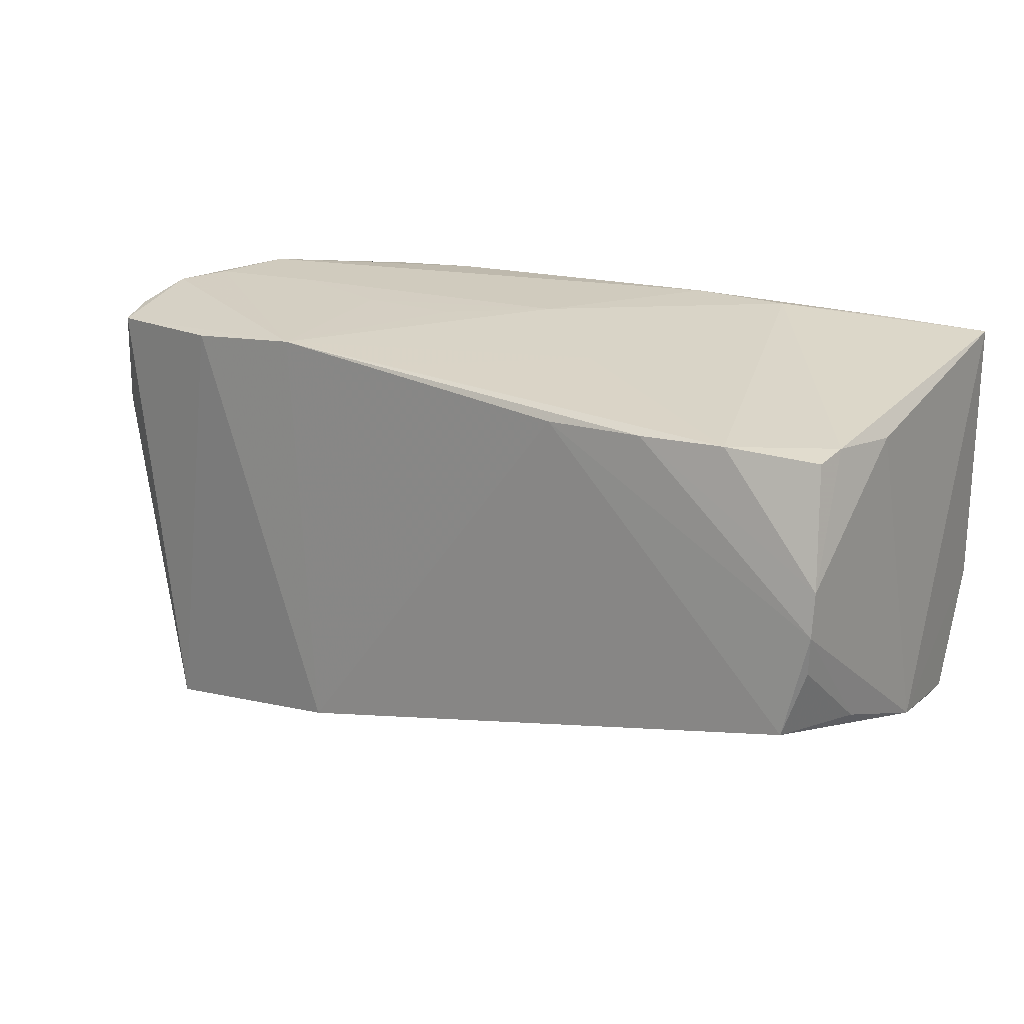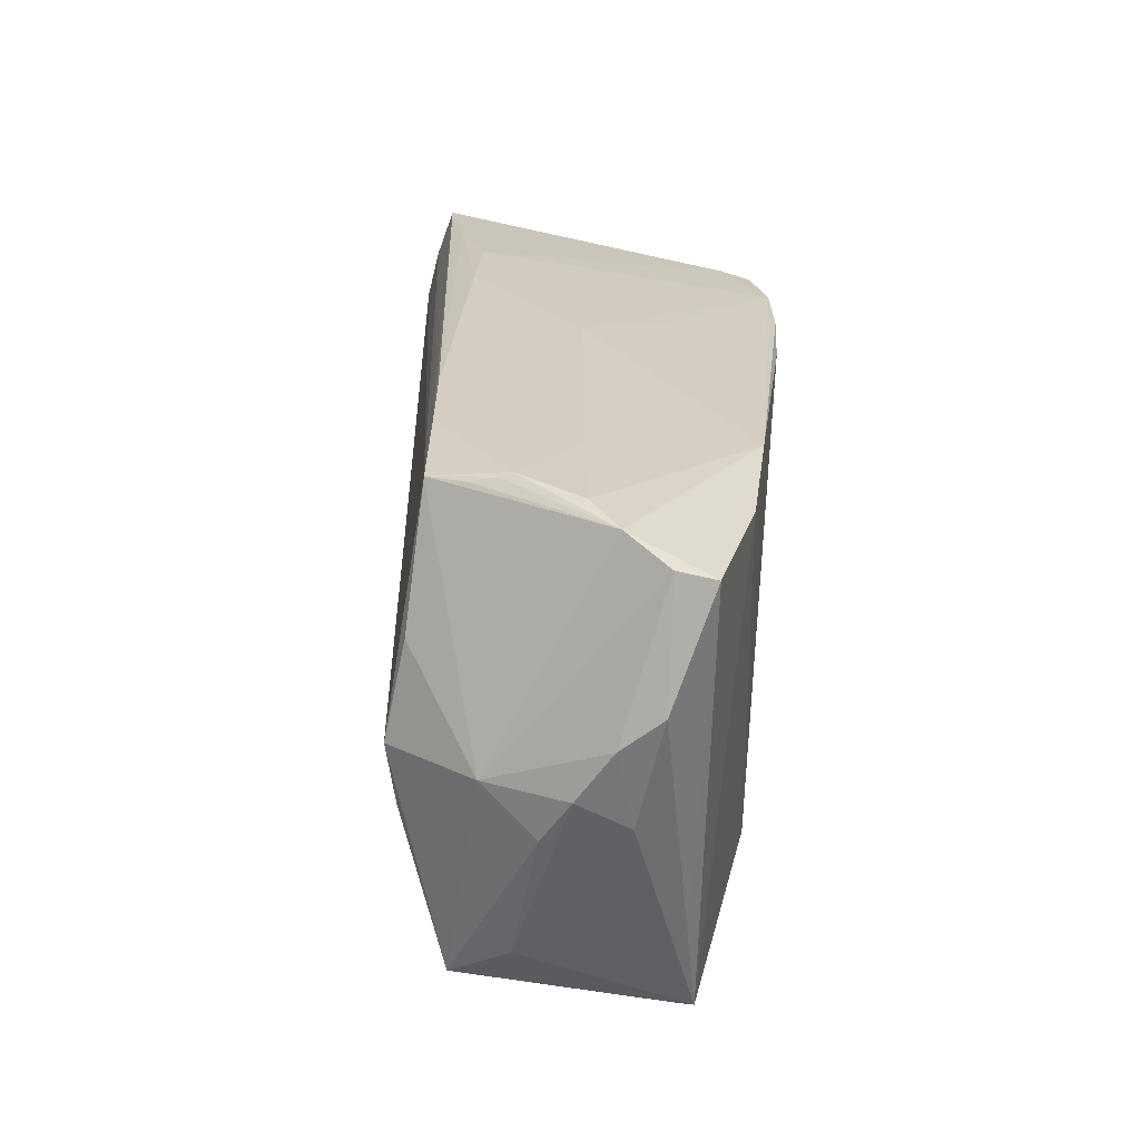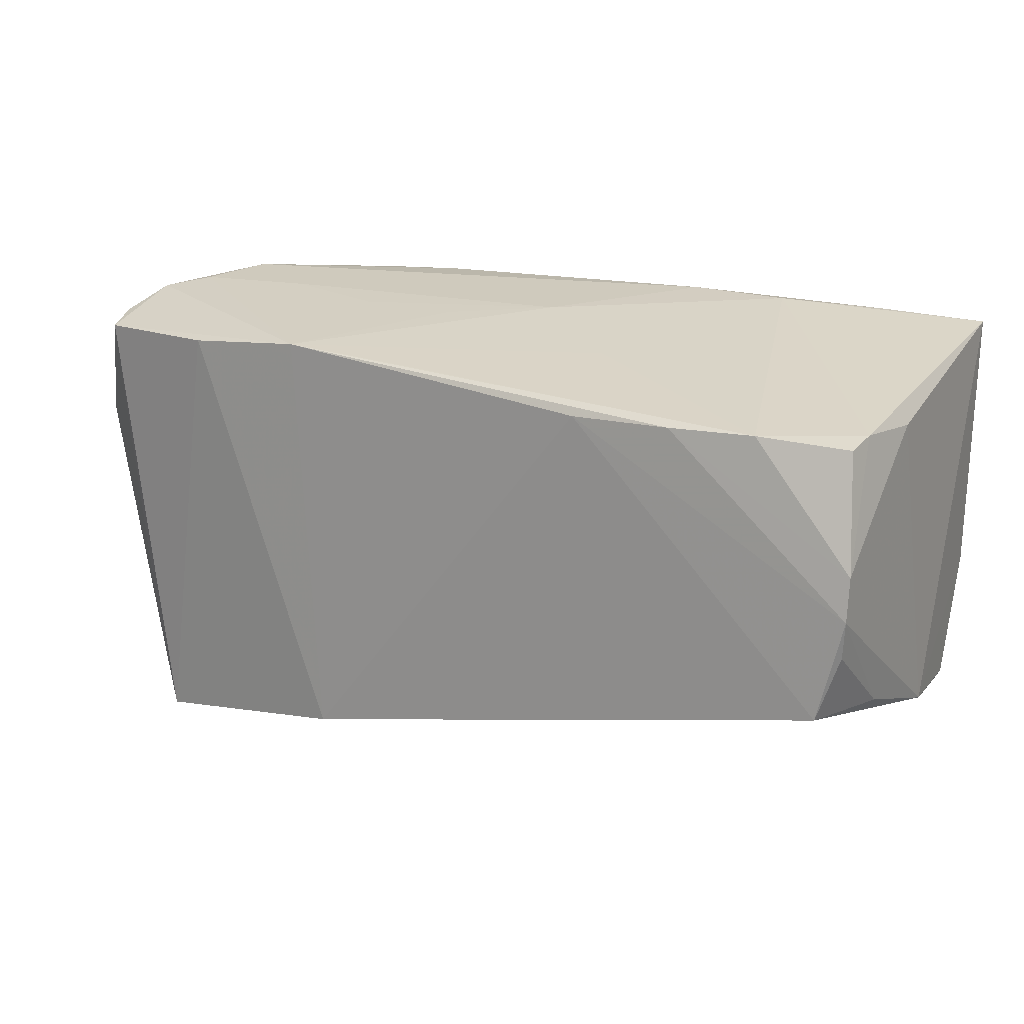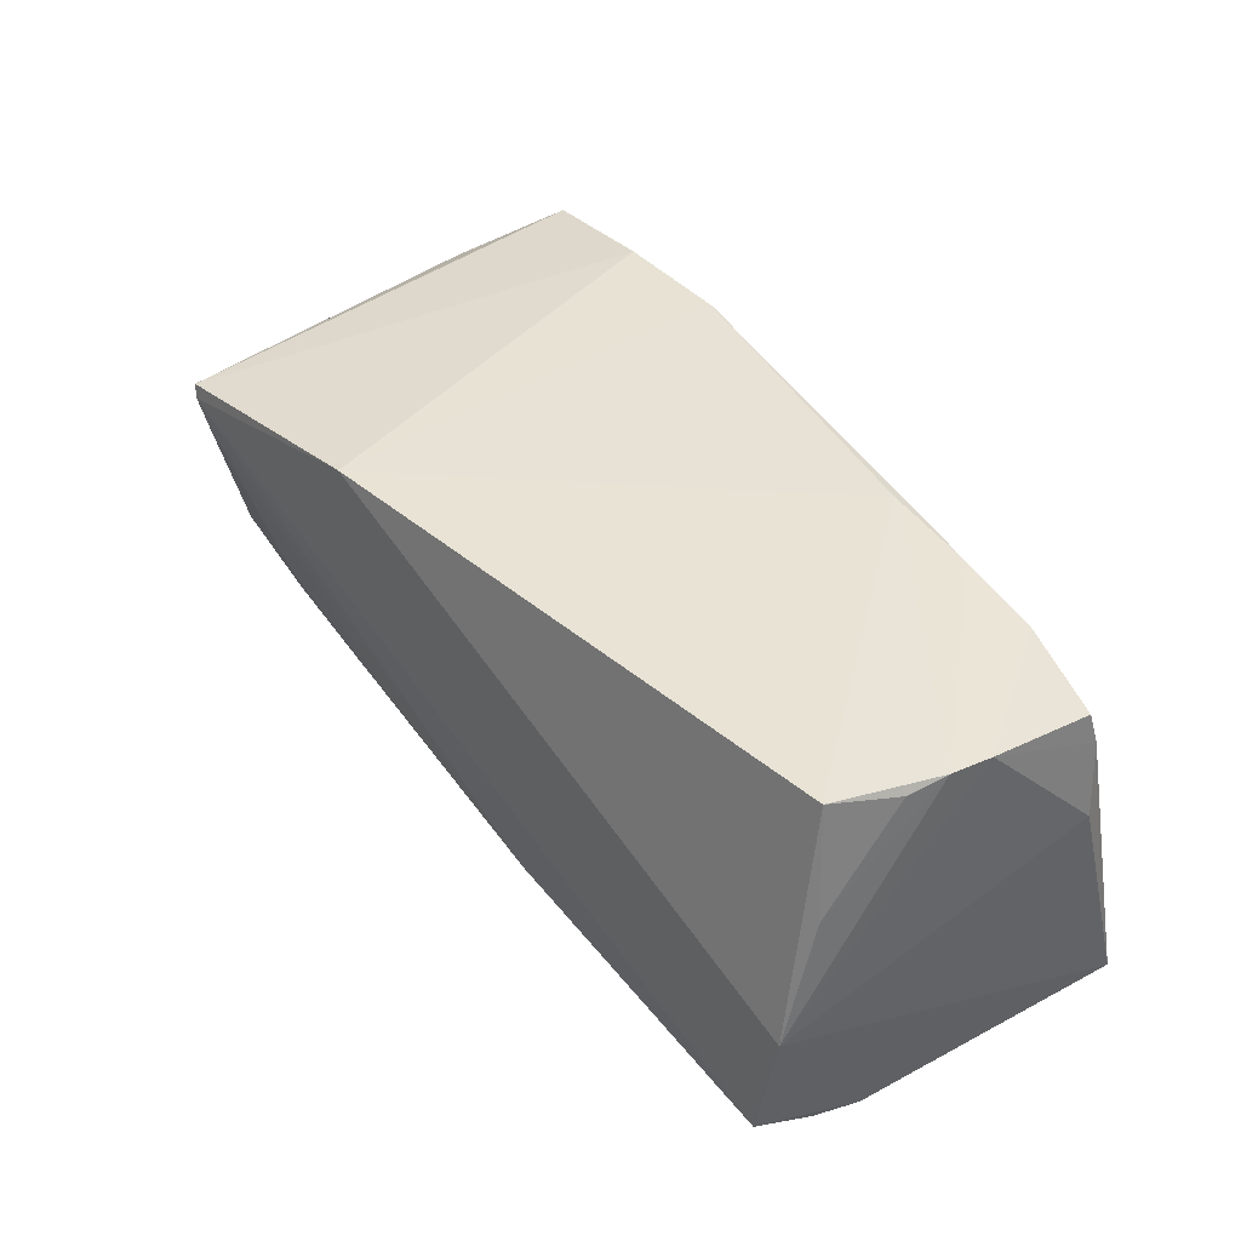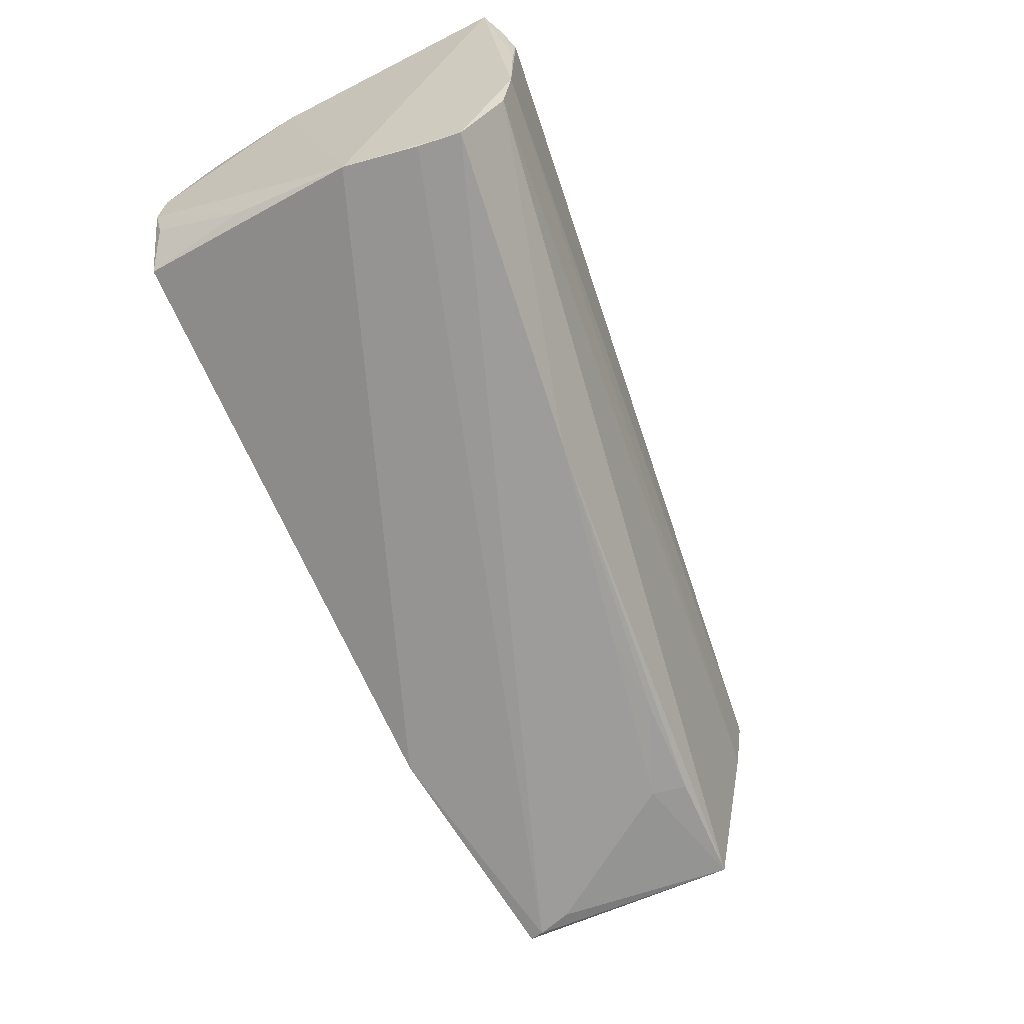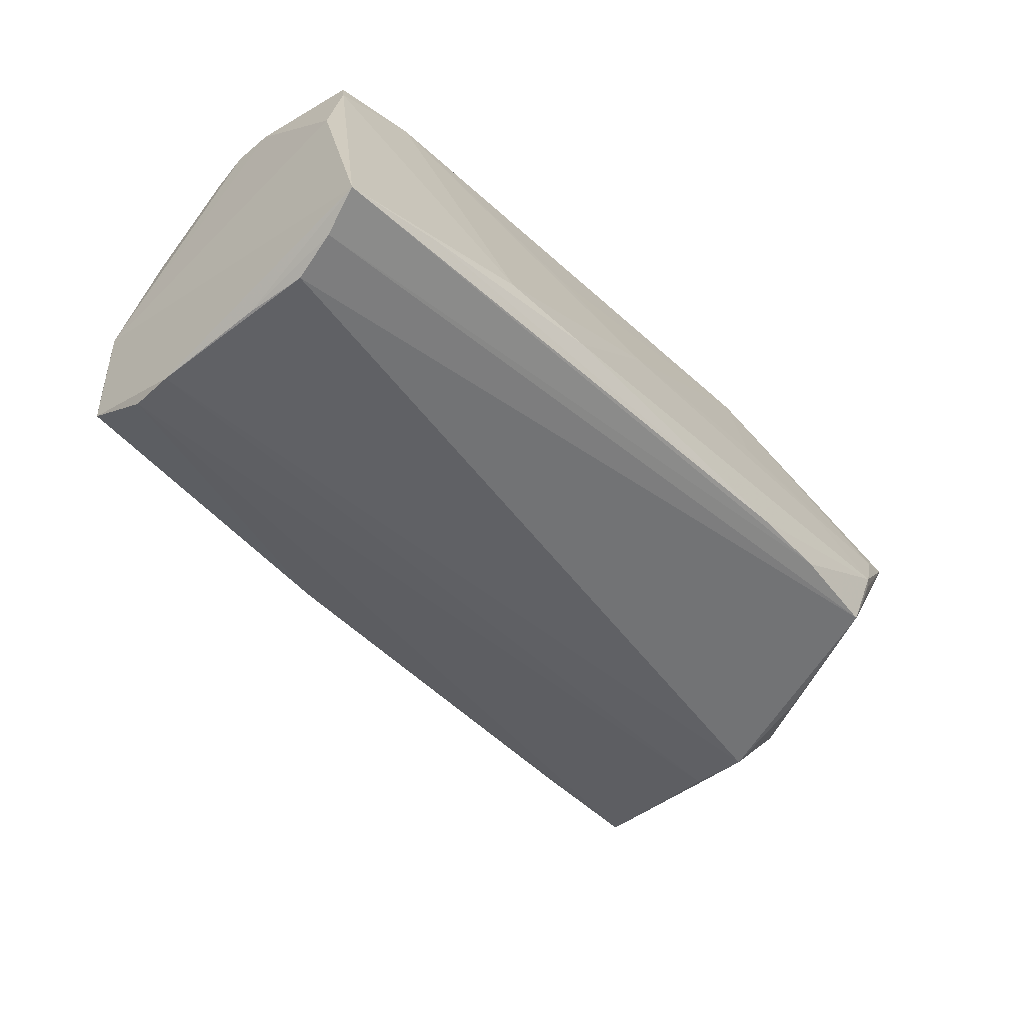
<metadata>
{"format":"obj","ext":"obj","renderer":"f3d","projection":"perspective","resolution":1024,"background":"white","views":[{"elev":16.8,"azim":33.7,"up":"+Y"},{"elev":25.5,"azim":-85.4,"up":"+Y"},{"elev":16.0,"azim":28.7,"up":"+Y"},{"elev":43.2,"azim":57.6,"up":"+Z"},{"elev":-63.6,"azim":113.9,"up":"+Y"},{"elev":-53.5,"azim":132.4,"up":"+Z"}]}
</metadata>
<code>
v -0.03004 0.02764 -0.01415
v -0.05625 0.02327 0.01252
v -0.04447 0.02675 -0.008791
v -0.02016 -0.02826 0.02035
v -0.05797 0.0001332 -0.006621
v 0.05275 -0.02112 -0.01463
v -0.0586 -0.004521 0.009149
v 0.05271 -0.0154 0.009495
v -0.04883 -0.03278 0.01558
v 0.05379 0.01796 0.005869
v -0.04502 0.02819 -0.004021
v 0.0541 0.02557 -0.02301
v 0.04102 0.01852 0.02177
v 0.04166 0.02666 -0.02004
v 0.05324 0.003601 0.02227
v -0.01961 0.02798 -0.01497
v -0.05951 -0.005783 -0.0003652
v 0.04993 -0.01394 0.02282
v 0.0523 -0.02139 -0.01988
v -0.04832 -0.03304 0.01389
v -0.02471 -0.02696 -0.01156
v -0.006256 0.02183 0.02107
v -0.06052 -0.0005052 0.003161
v 0.01265 -0.02528 -0.01562
v -0.05518 0.02186 0.01702
v 0.05177 0.0175 0.01916
v -0.03828 -0.02705 -0.01122
v 0.0183 0.01849 0.02282
v -0.009025 0.02578 0.005023
v 0.01743 0.02819 -0.01544
v -0.05978 0.008935 0.01231
v -0.05224 -0.01817 0.0148
v -0.03444 0.02709 0.002153
v -0.0532 -0.0266 -0.01097
v 0.05176 -0.01314 -0.02498
v 0.05231 -0.00721 -0.02623
v -0.03849 0.02184 0.02025
v -0.05593 -0.0219 -0.003663
v -0.0366 -0.02845 -0.007142
v 0.05317 -0.001599 0.02282
v 0.05256 -0.006233 0.02189
v -0.04872 0.02715 0.00377
v -0.04243 0.0263 -0.01342
v 0.05228 0.02015 -0.02493
v -0.02303 0.02294 0.02107
v 0.01549 0.02334 0.009118
v -0.04987 -0.008065 -0.01626
v 0.05102 0.01439 -0.02628
v -0.01359 -0.02705 -0.01111
v -0.04734 -0.03234 0.009852
v 0.003269 0.02655 -0.0007202
v -0.02132 0.02614 0.005142
v -0.04812 0.01072 -0.01504
v 0.05174 0.007009 -0.02618
v 0.02943 0.02765 -0.01573
v 0.05229 0.0185 0.01519
v -0.04984 -0.0007428 -0.01735
v 0.0306 0.01849 0.02272
v -0.0604 0.005401 0.007428
v -0.04518 0.02761 -0.005437
v 0.05381 -0.02003 -0.005378
v -0.05351 0.02612 0.007349
f 10 61 12
f 12 56 10
f 20 61 4
f 61 18 4
f 15 10 56
f 61 10 15
f 17 38 23
f 34 38 17
f 12 61 36
f 20 34 50
f 34 39 50
f 19 36 61
f 35 36 19
f 55 56 12
f 5 17 23
f 34 17 5
f 23 38 7
f 62 5 2
f 4 45 37
f 26 15 56
f 40 15 58
f 61 15 40
f 34 35 24
f 35 19 24
f 20 50 24
f 24 19 20
f 6 61 20
f 20 19 6
f 6 19 61
f 62 45 42
f 58 45 28
f 28 45 4
f 28 4 18
f 28 40 58
f 18 40 28
f 14 55 12
f 51 45 46
f 62 3 43
f 43 5 62
f 9 7 38
f 9 34 20
f 9 38 34
f 20 4 9
f 4 37 9
f 7 9 31
f 2 31 25
f 25 9 37
f 62 2 25
f 25 45 62
f 25 37 45
f 13 26 56
f 56 55 13
f 58 15 13
f 15 26 13
f 13 55 51
f 51 46 13
f 13 45 58
f 8 18 61
f 61 40 8
f 47 35 34
f 47 36 35
f 27 39 34
f 34 24 27
f 52 42 45
f 51 55 30
f 55 14 30
f 59 31 2
f 59 5 23
f 59 2 5
f 23 7 59
f 7 31 59
f 32 31 9
f 9 25 32
f 32 25 31
f 22 46 45
f 45 13 22
f 22 13 46
f 41 40 18
f 18 8 41
f 41 8 40
f 34 5 57
f 57 47 34
f 36 47 57
f 39 27 21
f 21 27 24
f 29 45 51
f 51 52 29
f 29 52 45
f 33 52 51
f 42 52 33
f 62 42 11
f 42 33 11
f 51 30 11
f 11 33 51
f 16 14 12
f 16 30 14
f 16 11 30
f 5 43 53
f 53 57 5
f 43 57 53
f 48 57 43
f 36 57 48
f 39 21 49
f 49 21 24
f 49 50 39
f 49 24 50
f 60 3 62
f 62 11 60
f 60 43 3
f 60 11 43
f 1 16 12
f 43 11 1
f 11 16 1
f 44 48 43
f 44 1 12
f 43 1 44
f 36 48 54
f 48 44 54
f 12 36 54
f 54 44 12

</code>
